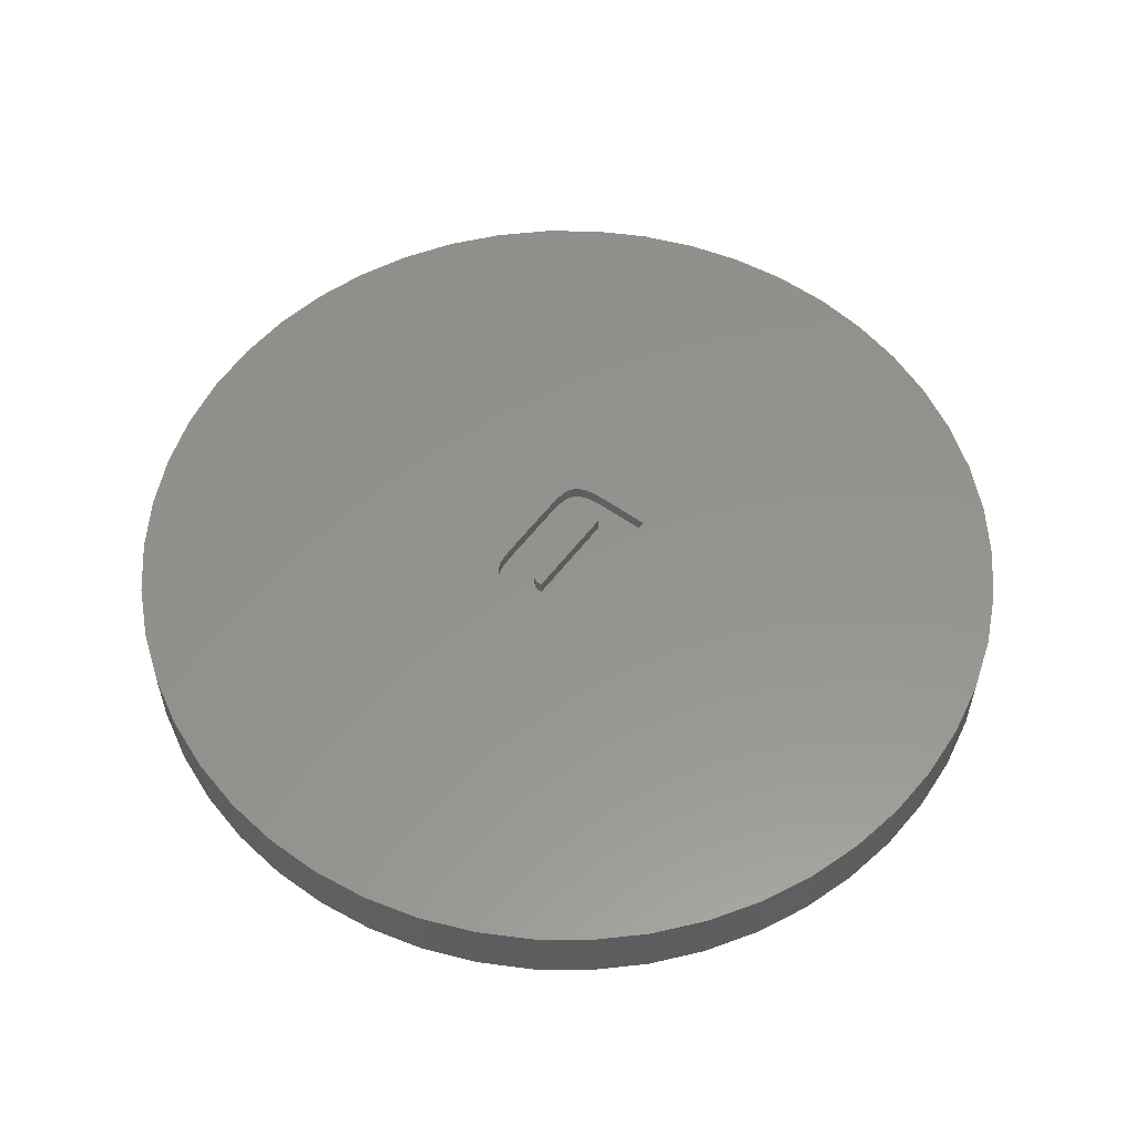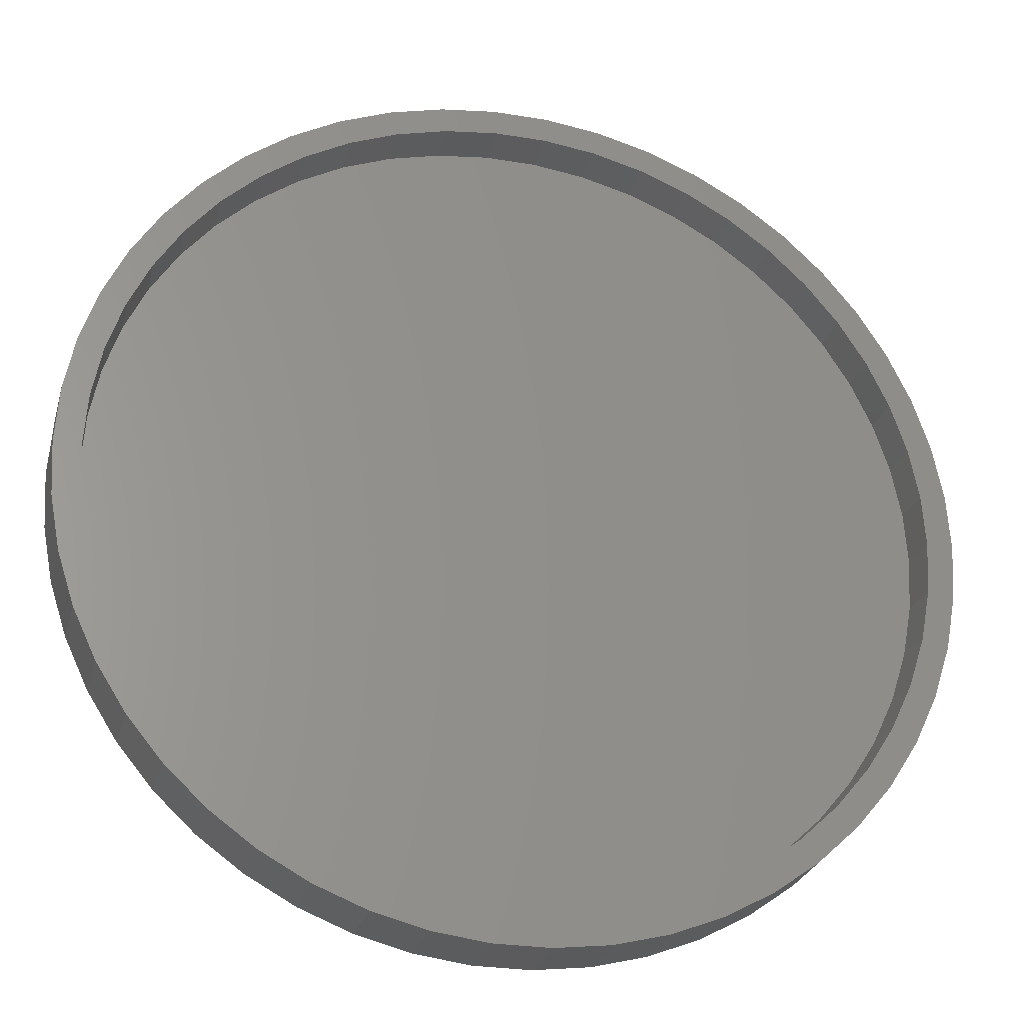
<metadata>
{"format":"stl","ext":"stl","renderer":"f3d","projection":"perspective","resolution":1024,"background":"white","views":[{"elev":56.4,"azim":-143.4,"up":"+Z"},{"elev":-26.9,"azim":165.4,"up":"+Y"}]}
</metadata>
<code>
# stl→obj: 394 verts, 784 faces
v 30.07 0 -5
v 29.93 0 -2
v 29.84 3.769 -5
v -21.81 -20.49 -2
v -21.92 -20.59 -5
v -24.33 -17.68 -5
v -1.888 30.02 -5
v 1.879 29.87 -2
v -1.879 29.87 -2
v 1.888 30.02 -5
v 26.35 14.49 -5
v 27.96 11.07 -5
v 26.22 14.42 -2
v 24.33 17.68 -5
v 29.13 7.479 -5
v 28.98 7.442 -2
v 27.82 11.02 -2
v -26.22 14.42 -2
v -27.82 11.02 -2
v -27.96 11.07 -5
v -12.74 -27.08 -2
v -9.247 -28.46 -2
v -12.81 -27.21 -5
v 12.81 -27.21 -5
v 9.294 -28.6 -5
v 9.247 -28.46 -2
v 29.84 -3.769 -5
v 29.13 -7.479 -5
v 28.98 -7.442 -2
v -5.607 29.39 -2
v -5.635 29.54 -5
v -12.81 27.21 -5
v -16.03 25.27 -2
v -16.11 25.39 -5
v 9.294 28.6 -5
v 12.81 27.21 -5
v 9.247 28.46 -2
v 24.21 17.59 -2
v 21.81 20.49 -2
v 29.69 3.751 -2
v -28.98 7.442 -2
v -29.13 7.479 -5
v 29.69 -3.751 -2
v 27.82 -11.02 -2
v 26.22 -14.42 -2
v 24.21 -17.59 -2
v 21.81 -20.49 -2
v 19.07 -23.06 -2
v 19.07 23.06 -2
v 16.03 -25.27 -2
v 16.03 25.27 -2
v 12.74 -27.08 -2
v 12.74 27.08 -2
v 5.607 -29.39 -2
v 5.607 29.39 -2
v 1.879 -29.87 -2
v -1.879 -29.87 -2
v -5.607 -29.39 -2
v -9.247 28.46 -2
v -12.74 27.08 -2
v -16.03 -25.27 -2
v -19.07 -23.06 -2
v -19.07 23.06 -2
v -21.81 20.49 -2
v -24.21 -17.59 -2
v -24.21 17.59 -2
v -26.22 -14.42 -2
v -27.82 -11.02 -2
v -28.98 -7.442 -2
v -29.69 -3.751 -2
v -29.69 3.751 -2
v -29.93 0 -2
v -19.17 23.17 -5
v -19.17 -23.17 -5
v -16.11 -25.39 -5
v -5.635 -29.54 -5
v -9.294 -28.6 -5
v 1.888 -30.02 -5
v -1.888 -30.02 -5
v 21.92 -20.59 -5
v 19.17 -23.17 -5
v 27.96 -11.07 -5
v 26.35 -14.49 -5
v -24.33 17.68 -5
v -26.35 14.49 -5
v -9.294 28.6 -5
v 5.635 29.54 -5
v 19.17 23.17 -5
v 21.92 20.59 -5
v -26.35 -14.49 -5
v -29.13 -7.479 -5
v -29.84 -3.769 -5
v -30.07 0 -5
v -21.92 20.59 -5
v 5.635 -29.54 -5
v 24.33 -17.68 -5
v 32 0 -5
v 31.75 -4.011 -5
v 30.99 -7.958 -5
v 31.75 4.011 -5
v 29.75 -11.78 -5
v 28.04 -15.42 -5
v 25.89 -18.81 -5
v 23.33 -21.91 -5
v 20.4 -24.66 -5
v 17.15 -27.02 -5
v 16.11 -25.39 -5
v 13.62 -28.95 -5
v 9.889 -30.43 -5
v 5.996 -31.43 -5
v 2.009 -31.94 -5
v -2.009 -31.94 -5
v -5.996 -31.43 -5
v -9.889 -30.43 -5
v -13.62 -28.95 -5
v -17.15 -27.02 -5
v -20.4 -24.66 -5
v -23.33 -21.91 -5
v -25.89 -18.81 -5
v -28.04 -15.42 -5
v -27.96 -11.07 -5
v -29.75 -11.78 -5
v -30.99 -7.958 -5
v -31.75 -4.011 -5
v 30.99 7.958 -5
v 29.75 11.78 -5
v 28.04 15.42 -5
v 25.89 18.81 -5
v 23.33 21.91 -5
v 20.4 24.66 -5
v 17.15 27.02 -5
v 16.11 25.39 -5
v 13.62 28.95 -5
v 9.889 30.43 -5
v 5.996 31.43 -5
v 2.009 31.94 -5
v -2.009 31.94 -5
v -5.996 31.43 -5
v -9.889 30.43 -5
v -13.62 28.95 -5
v -17.15 27.02 -5
v -20.4 24.66 -5
v -23.33 21.91 -5
v -25.89 18.81 -5
v -28.04 15.42 -5
v -29.75 11.78 -5
v -30.99 7.958 -5
v -29.84 3.769 -5
v -31.75 4.011 -5
v -32 0 -5
v 0.5779 2.375 -1
v 3.433 1.744 -1
v 3.431 2.169 -1
v 0.5779 -1.89 -1
v 3.433 -2.101 -1
v 3.425 2.552 -1
v 0.575 -2.187 -1
v 0.5769 2.577 -1
v 3.415 2.892 -1
v 3.43 -2.503 -1
v 0.5692 2.916 -1
v 3.402 3.191 -1
v 0.5663 -2.449 -1
v 0.5624 3.052 -1
v 3.384 3.448 -1
v 0.543 3.26 -1
v 3.363 3.663 -1
v 3.421 -2.865 -1
v 3.338 3.836 -1
v 0.5518 -2.676 -1
v 0.5304 3.331 -1
v 3.305 3.986 -1
v 0.5314 -2.868 -1
v 3.26 4.132 -1
v 3.407 -3.188 -1
v 3.204 4.274 -1
v 0.5052 -3.026 -1
v 3.387 -3.47 -1
v 3.136 4.413 -1
v 3.362 -3.713 -1
v 0.5144 3.389 -1
v 3.057 4.547 -1
v 0.4733 -3.149 -1
v 2.966 4.677 -1
v 3.331 -3.915 -1
v 2.863 4.803 -1
v 3.294 -4.077 -1
v 2.748 4.922 -1
v 3.25 -4.215 -1
v 2.618 5.031 -1
v 3.197 -4.345 -1
v 2.707 -4.934 -1
v 0.4933 3.442 -1
v 2.474 5.13 -1
v 3.137 -4.465 -1
v 2.315 5.219 -1
v 3.067 -4.576 -1
v 2.143 5.298 -1
v 2.809 -4.857 -1
v 2.99 -4.679 -1
v 0.4673 3.491 -1
v 1.956 5.367 -1
v 2.904 -4.772 -1
v 1.754 5.426 -1
v 2.598 -5.004 -1
v 0.4363 3.535 -1
v 1.519 5.477 -1
v 2.483 -5.067 -1
v 0.4003 3.574 -1
v 1.229 5.519 -1
v 0.4355 -3.237 -1
v 2.361 -5.124 -1
v 0.3594 3.609 -1
v 0.8837 5.554 -1
v 2.232 -5.173 -1
v 0.574 2.757 -1
v 0.5537 3.167 -1
v 0.2589 3.666 -1
v 0.484 5.581 -1
v 0.3134 3.64 -1
v 0.1922 3.688 -1
v 0.1133 3.706 -1
v 0.02975 5.601 -1
v 0.02226 3.72 -1
v -0.08096 3.73 -1
v -0.1964 3.736 -1
v -0.324 3.738 -1
v -1.043 5.616 -1
v -0.4792 5.612 -1
v 2.096 -5.215 -1
v 1.955 -5.251 -1
v 1.799 -5.28 -1
v 1.622 -5.305 -1
v 0.3851 -3.302 -1
v 1.424 -5.326 -1
v 1.205 -5.342 -1
v 0.3154 -3.358 -1
v 0.965 -5.353 -1
v 0.704 -5.36 -1
v 0.2263 -3.403 -1
v 0.422 -5.362 -1
v 0.1178 -3.439 -1
v -0.0101 -3.464 -1
v -0.1573 -3.479 -1
v -0.324 -3.484 -1
v -3.179 5.616 -1
v -3.179 -5.362 -1
v 3.433 1.744 0
v 32 0 0
v 31.75 4.011 0
v 3.415 2.892 0
v 30.99 7.958 0
v 3.433 -2.101 0
v 3.363 3.663 0
v 29.75 11.78 0
v 31.75 -4.011 0
v 3.305 3.986 0
v 28.04 15.42 0
v 3.43 -2.503 0
v 3.204 4.274 0
v 25.89 18.81 0
v 3.421 -2.865 0
v 3.057 4.547 0
v 23.33 21.91 0
v 30.99 -7.958 0
v 2.863 4.803 0
v 20.4 24.66 0
v 3.407 -3.188 0
v 2.618 5.031 0
v 17.15 27.02 0
v 3.387 -3.47 0
v 2.474 5.13 0
v 13.62 28.95 0
v 3.431 2.169 0
v 2.143 5.298 0
v 9.889 30.43 0
v 3.425 2.552 0
v 1.754 5.426 0
v 5.996 31.43 0
v 3.294 -4.077 0
v 29.75 -11.78 0
v 3.331 -3.915 0
v 3.362 -3.713 0
v 3.402 3.191 0
v 3.384 3.448 0
v 3.338 3.836 0
v 3.26 4.132 0
v 3.136 4.413 0
v 2.966 4.677 0
v 2.748 4.922 0
v 2.315 5.219 0
v 1.229 5.519 0
v 2.009 31.94 0
v 1.956 5.367 0
v 1.519 5.477 0
v 0.8837 5.554 0
v 0.484 5.581 0
v 0.02975 5.601 0
v -0.4792 5.612 0
v -2.009 31.94 0
v -1.043 5.616 0
v -3.179 5.616 0
v -9.889 30.43 0
v -5.996 31.43 0
v 28.04 -15.42 0
v 3.25 -4.215 0
v 3.197 -4.345 0
v 25.89 -18.81 0
v 3.137 -4.465 0
v 3.067 -4.576 0
v 23.33 -21.91 0
v 2.99 -4.679 0
v 20.4 -24.66 0
v 2.904 -4.772 0
v 2.809 -4.857 0
v 17.15 -27.02 0
v 2.707 -4.934 0
v 2.598 -5.004 0
v 13.62 -28.95 0
v 2.483 -5.067 0
v 2.361 -5.124 0
v 9.889 -30.43 0
v 2.232 -5.173 0
v 2.096 -5.215 0
v 1.955 -5.251 0
v 5.996 -31.43 0
v 1.799 -5.28 0
v 1.622 -5.305 0
v 1.424 -5.326 0
v 2.009 -31.94 0
v 1.205 -5.342 0
v 0.965 -5.353 0
v 0.704 -5.36 0
v 0.422 -5.362 0
v -2.009 -31.94 0
v -3.179 -5.362 0
v -13.62 28.95 0
v -5.996 -31.43 0
v -17.15 27.02 0
v -9.889 -30.43 0
v -20.4 24.66 0
v -13.62 -28.95 0
v -23.33 21.91 0
v -17.15 -27.02 0
v -25.89 18.81 0
v -20.4 -24.66 0
v -28.04 15.42 0
v -23.33 -21.91 0
v -29.75 11.78 0
v -25.89 -18.81 0
v -30.99 7.958 0
v -28.04 -15.42 0
v -31.75 4.011 0
v -29.75 -11.78 0
v -32 0 0
v -30.99 -7.958 0
v -31.75 -4.011 0
v -0.324 3.738 0
v 0.5779 2.375 0
v 0.5769 2.577 0
v 0.5779 -1.89 0
v 0.574 2.757 0
v 0.5692 2.916 0
v -0.324 -3.484 0
v -0.1964 3.736 0
v 0.5624 3.052 0
v -0.08096 3.73 0
v 0.5537 3.167 0
v 0.575 -2.187 0
v 0.02226 3.72 0
v 0.543 3.26 0
v 0.5663 -2.449 0
v 0.1133 3.706 0
v 0.5304 3.331 0
v 0.1922 3.688 0
v 0.5144 3.389 0
v 0.5518 -2.676 0
v 0.4933 3.442 0
v -0.1573 -3.479 0
v 0.2589 3.666 0
v 0.4673 3.491 0
v 0.4363 3.535 0
v 0.5314 -2.868 0
v 0.4003 3.574 0
v -0.0101 -3.464 0
v 0.3594 3.609 0
v 0.5052 -3.026 0
v 0.3134 3.64 0
v 0.1178 -3.439 0
v 0.2263 -3.403 0
v 0.4733 -3.149 0
v 0.3154 -3.358 0
v 0.4355 -3.237 0
v 0.3851 -3.302 0
f 1 2 3
f 4 5 6
f 7 8 9
f 8 7 10
f 11 12 13
f 11 13 14
f 15 16 17
f 18 19 20
f 21 22 23
f 24 25 26
f 27 28 29
f 9 30 31
f 32 33 34
f 35 36 37
f 14 38 39
f 12 17 13
f 15 3 16
f 3 2 40
f 3 40 16
f 19 41 42
f 43 40 2
f 29 40 43
f 29 16 40
f 44 16 29
f 44 17 16
f 45 17 44
f 45 13 17
f 46 13 45
f 46 38 13
f 47 38 46
f 47 39 38
f 48 39 47
f 48 49 39
f 50 49 48
f 50 51 49
f 52 51 50
f 52 53 51
f 26 53 52
f 26 37 53
f 54 37 26
f 54 55 37
f 56 55 54
f 56 8 55
f 57 8 56
f 57 9 8
f 58 9 57
f 58 30 9
f 22 30 58
f 22 59 30
f 21 59 22
f 21 60 59
f 61 60 21
f 61 33 60
f 62 33 61
f 62 63 33
f 4 63 62
f 4 64 63
f 65 64 4
f 65 66 64
f 67 66 65
f 67 18 66
f 68 18 67
f 68 19 18
f 69 19 68
f 69 41 19
f 70 41 69
f 70 71 41
f 71 70 72
f 73 63 64
f 4 74 5
f 62 61 74
f 61 23 75
f 22 76 77
f 22 77 23
f 78 57 56
f 57 78 79
f 52 24 26
f 47 80 81
f 2 1 27
f 82 83 45
f 7 9 31
f 84 18 85
f 31 59 86
f 86 59 32
f 10 87 8
f 88 39 49
f 89 39 88
f 89 14 39
f 14 13 38
f 12 15 17
f 67 6 90
f 69 68 91
f 20 19 42
f 72 92 93
f 73 64 94
f 85 18 20
f 21 23 61
f 62 74 4
f 61 75 74
f 57 79 76
f 58 76 22
f 95 78 56
f 26 25 95
f 96 80 47
f 28 82 44
f 44 82 45
f 29 28 44
f 46 96 47
f 45 83 96
f 33 63 73
f 34 33 73
f 32 60 33
f 31 30 59
f 87 37 55
f 35 37 87
f 88 49 51
f 65 6 67
f 65 4 6
f 1 97 98
f 27 98 99
f 97 1 100
f 3 100 1
f 98 27 1
f 28 99 101
f 99 28 27
f 82 101 102
f 101 82 28
f 102 83 82
f 103 83 102
f 103 96 83
f 104 96 103
f 104 80 96
f 105 80 104
f 105 81 80
f 106 81 105
f 106 107 81
f 108 107 106
f 108 24 107
f 109 24 108
f 109 25 24
f 110 25 109
f 110 95 25
f 111 95 110
f 111 78 95
f 111 79 78
f 112 79 111
f 112 76 79
f 113 76 112
f 113 77 76
f 114 77 113
f 114 23 77
f 115 23 114
f 115 75 23
f 116 75 115
f 116 74 75
f 117 74 116
f 117 5 74
f 118 5 117
f 118 6 5
f 119 6 118
f 119 90 6
f 120 90 119
f 90 120 121
f 122 121 120
f 121 122 91
f 123 91 122
f 91 123 92
f 124 92 123
f 100 3 125
f 15 125 3
f 125 15 126
f 12 126 15
f 126 12 127
f 11 127 12
f 11 128 127
f 14 128 11
f 14 129 128
f 89 129 14
f 89 130 129
f 88 130 89
f 88 131 130
f 132 131 88
f 132 133 131
f 36 133 132
f 36 134 133
f 35 134 36
f 35 135 134
f 87 135 35
f 87 136 135
f 10 136 87
f 7 136 10
f 7 137 136
f 31 137 7
f 31 138 137
f 86 138 31
f 86 139 138
f 32 139 86
f 32 140 139
f 34 140 32
f 34 141 140
f 73 141 34
f 73 142 141
f 94 142 73
f 94 143 142
f 84 143 94
f 84 144 143
f 85 144 84
f 145 85 20
f 85 145 144
f 146 20 42
f 20 146 145
f 147 42 148
f 149 148 93
f 92 124 93
f 42 147 146
f 150 93 124
f 148 149 147
f 93 150 149
f 69 91 92
f 67 90 121
f 68 121 91
f 148 72 93
f 148 71 72
f 42 41 148
f 41 71 148
f 58 57 76
f 54 95 56
f 26 95 54
f 50 24 52
f 81 107 50
f 50 107 24
f 48 81 50
f 47 81 48
f 43 27 29
f 2 27 43
f 45 96 46
f 59 60 32
f 87 55 8
f 36 51 53
f 36 53 37
f 132 51 36
f 132 88 51
f 70 92 72
f 70 69 92
f 68 67 121
f 94 64 84
f 64 66 84
f 84 66 18
f 151 152 153
f 152 154 155
f 151 153 156
f 157 155 154
f 158 156 159
f 155 157 160
f 161 159 162
f 163 160 157
f 164 162 165
f 166 165 167
f 160 163 168
f 166 167 169
f 170 168 163
f 171 169 172
f 173 168 170
f 171 172 174
f 168 173 175
f 171 174 176
f 177 175 173
f 175 177 178
f 171 176 179
f 178 177 180
f 181 179 182
f 183 180 177
f 181 182 184
f 180 183 185
f 181 184 186
f 185 183 187
f 181 186 188
f 187 183 189
f 181 188 190
f 189 183 191
f 192 191 183
f 193 190 194
f 191 192 195
f 193 194 196
f 195 192 197
f 193 196 198
f 197 199 200
f 201 198 202
f 200 199 203
f 197 192 199
f 201 202 204
f 192 183 205
f 206 204 207
f 205 183 208
f 209 207 210
f 152 151 154
f 211 212 183
f 213 210 214
f 212 211 215
f 208 183 212
f 156 158 151
f 159 216 158
f 159 161 216
f 162 164 161
f 165 217 164
f 165 166 217
f 169 171 166
f 179 181 171
f 190 193 181
f 218 214 219
f 198 201 193
f 204 206 201
f 207 209 206
f 210 213 209
f 214 220 213
f 214 218 220
f 219 221 218
f 219 222 221
f 223 222 219
f 223 224 222
f 223 225 224
f 223 226 225
f 223 227 226
f 228 227 229
f 229 227 223
f 215 211 230
f 230 211 231
f 231 211 232
f 232 211 233
f 234 233 211
f 233 234 235
f 235 234 236
f 237 236 234
f 236 237 238
f 238 237 239
f 240 239 237
f 239 240 241
f 242 241 240
f 243 241 242
f 244 241 243
f 245 241 244
f 246 227 228
f 227 246 245
f 245 247 241
f 247 245 246
f 248 249 250
f 251 250 252
f 253 249 248
f 254 252 255
f 249 253 256
f 257 255 258
f 259 256 253
f 260 258 261
f 262 256 259
f 263 261 264
f 256 262 265
f 266 264 267
f 268 265 262
f 269 267 270
f 271 265 268
f 272 270 273
f 250 274 248
f 275 273 276
f 250 277 274
f 278 276 279
f 250 251 277
f 280 281 282
f 282 281 283
f 265 283 281
f 283 265 271
f 252 284 251
f 252 285 284
f 252 254 285
f 255 286 254
f 255 257 286
f 258 287 257
f 258 260 287
f 261 288 260
f 261 263 288
f 264 289 263
f 264 266 289
f 267 290 266
f 267 269 290
f 270 272 269
f 273 291 272
f 273 275 291
f 292 279 293
f 276 294 275
f 276 278 294
f 279 295 278
f 279 292 295
f 293 296 292
f 293 297 296
f 293 298 297
f 293 299 298
f 300 299 293
f 299 300 301
f 300 302 301
f 303 302 304
f 304 302 300
f 281 280 305
f 306 305 280
f 307 305 306
f 305 307 308
f 309 308 307
f 310 308 309
f 308 310 311
f 312 311 310
f 311 312 313
f 314 313 312
f 315 313 314
f 313 315 316
f 317 316 315
f 318 316 317
f 316 318 319
f 320 319 318
f 321 319 320
f 319 321 322
f 323 322 321
f 324 322 323
f 325 322 324
f 322 325 326
f 327 326 325
f 328 326 327
f 329 326 328
f 326 329 330
f 331 330 329
f 332 330 331
f 333 330 332
f 334 330 333
f 334 335 330
f 336 335 334
f 337 302 303
f 336 338 335
f 339 302 337
f 336 340 338
f 341 302 339
f 336 342 340
f 343 302 341
f 336 344 342
f 345 302 343
f 336 346 344
f 347 302 345
f 336 348 346
f 349 302 347
f 336 350 348
f 351 302 349
f 336 352 350
f 353 302 351
f 336 354 352
f 355 302 353
f 336 356 354
f 302 355 336
f 336 357 356
f 336 355 357
f 358 359 360
f 359 358 361
f 358 360 362
f 358 362 363
f 364 361 358
f 365 363 366
f 367 366 368
f 361 364 369
f 370 368 371
f 369 364 372
f 373 371 374
f 375 374 376
f 372 364 377
f 375 376 378
f 379 377 364
f 380 378 381
f 380 381 382
f 377 379 383
f 380 382 384
f 385 383 379
f 380 384 386
f 383 385 387
f 380 386 388
f 378 380 375
f 389 387 385
f 374 375 373
f 390 387 389
f 371 373 370
f 368 370 367
f 363 365 358
f 366 367 365
f 387 390 391
f 392 391 390
f 391 392 393
f 393 392 394
f 238 333 332
f 333 238 239
f 236 332 331
f 332 236 238
f 235 331 329
f 331 235 236
f 233 329 328
f 329 233 235
f 232 328 327
f 328 232 233
f 231 327 325
f 327 231 232
f 230 325 324
f 325 230 231
f 215 324 323
f 324 215 230
f 212 323 321
f 323 212 215
f 208 321 320
f 321 208 212
f 205 320 318
f 320 205 208
f 192 318 317
f 318 192 205
f 199 317 315
f 317 199 192
f 203 315 314
f 315 203 199
f 203 312 200
f 312 203 314
f 200 310 197
f 310 200 312
f 197 309 195
f 309 197 310
f 195 307 191
f 307 195 309
f 191 306 189
f 306 191 307
f 189 280 187
f 280 189 306
f 187 282 185
f 282 187 280
f 185 283 180
f 283 185 282
f 180 271 178
f 271 180 283
f 178 268 175
f 268 178 271
f 175 262 168
f 262 175 268
f 168 259 160
f 259 168 262
f 160 253 155
f 253 160 259
f 155 248 152
f 248 155 253
f 152 274 153
f 274 152 248
f 153 277 156
f 277 153 274
f 156 251 159
f 251 156 277
f 159 284 162
f 284 159 251
f 162 285 165
f 285 162 284
f 165 254 167
f 254 165 285
f 167 286 169
f 286 167 254
f 169 257 172
f 257 169 286
f 172 287 174
f 287 172 257
f 174 260 176
f 260 174 287
f 176 288 179
f 288 176 260
f 179 263 182
f 263 179 288
f 182 289 184
f 289 182 263
f 184 266 186
f 266 184 289
f 186 290 188
f 290 186 266
f 190 290 269
f 290 190 188
f 194 269 272
f 269 194 190
f 196 272 291
f 272 196 194
f 198 291 275
f 291 198 196
f 202 275 294
f 275 202 198
f 204 294 278
f 294 204 202
f 207 278 295
f 278 207 204
f 210 295 292
f 295 210 207
f 214 292 296
f 292 214 210
f 219 296 297
f 296 219 214
f 223 297 298
f 297 223 219
f 229 298 299
f 298 229 223
f 228 299 301
f 299 228 229
f 246 301 302
f 301 246 228
f 336 246 302
f 246 336 247
f 241 336 334
f 336 241 247
f 239 334 333
f 334 239 241
f 226 358 365
f 358 226 227
f 225 365 367
f 365 225 226
f 224 367 370
f 367 224 225
f 222 370 373
f 370 222 224
f 221 373 375
f 373 221 222
f 218 375 380
f 375 218 221
f 220 380 388
f 380 220 218
f 213 388 386
f 388 213 220
f 209 386 384
f 386 209 213
f 382 209 384
f 209 382 206
f 381 206 382
f 206 381 201
f 378 201 381
f 201 378 193
f 376 193 378
f 193 376 181
f 374 181 376
f 181 374 171
f 371 171 374
f 171 371 166
f 368 166 371
f 166 368 217
f 366 217 368
f 217 366 164
f 363 164 366
f 164 363 161
f 362 161 363
f 161 362 216
f 360 216 362
f 216 360 158
f 359 158 360
f 158 359 151
f 361 151 359
f 151 361 154
f 369 154 361
f 154 369 157
f 372 157 369
f 157 372 163
f 377 163 372
f 163 377 170
f 383 170 377
f 170 383 173
f 387 173 383
f 173 387 177
f 391 177 387
f 177 391 183
f 393 183 391
f 183 393 211
f 394 211 393
f 211 394 234
f 237 394 392
f 394 237 234
f 240 392 390
f 392 240 237
f 242 390 389
f 390 242 240
f 243 389 385
f 389 243 242
f 244 385 379
f 385 244 243
f 245 379 364
f 379 245 244
f 245 358 227
f 358 245 364
f 249 100 250
f 100 249 97
f 150 353 149
f 353 150 355
f 136 300 293
f 300 136 137
f 112 330 335
f 330 112 111
f 129 267 264
f 267 129 130
f 142 343 341
f 343 142 143
f 139 337 303
f 337 139 140
f 305 101 281
f 101 305 102
f 255 127 258
f 127 255 126
f 133 276 273
f 276 133 134
f 131 273 270
f 273 131 133
f 146 347 145
f 347 146 349
f 144 343 143
f 343 144 345
f 138 303 304
f 303 138 139
f 111 326 330
f 326 111 110
f 252 126 255
f 126 252 125
f 250 125 252
f 125 250 100
f 261 129 264
f 129 261 128
f 258 128 261
f 128 258 127
f 134 279 276
f 279 134 135
f 135 293 279
f 293 135 136
f 130 270 267
f 270 130 131
f 145 345 144
f 345 145 347
f 147 349 146
f 349 147 351
f 149 351 147
f 351 149 353
f 140 339 337
f 339 140 141
f 141 341 339
f 341 141 142
f 137 304 300
f 304 137 138
f 256 97 249
f 97 256 98
f 311 103 308
f 103 311 104
f 120 354 122
f 354 120 352
f 118 350 119
f 350 118 348
f 124 355 150
f 355 124 357
f 108 316 319
f 316 108 106
f 281 99 265
f 99 281 101
f 308 102 305
f 102 308 103
f 123 357 124
f 357 123 356
f 122 356 123
f 356 122 354
f 105 311 313
f 311 105 104
f 109 319 322
f 319 109 108
f 110 322 326
f 322 110 109
f 265 98 256
f 98 265 99
f 115 340 342
f 340 115 114
f 114 338 340
f 338 114 113
f 119 352 120
f 352 119 350
f 106 313 316
f 313 106 105
f 113 335 338
f 335 113 112
f 116 342 344
f 342 116 115
f 117 344 346
f 344 117 116
f 118 346 348
f 346 118 117

</code>
